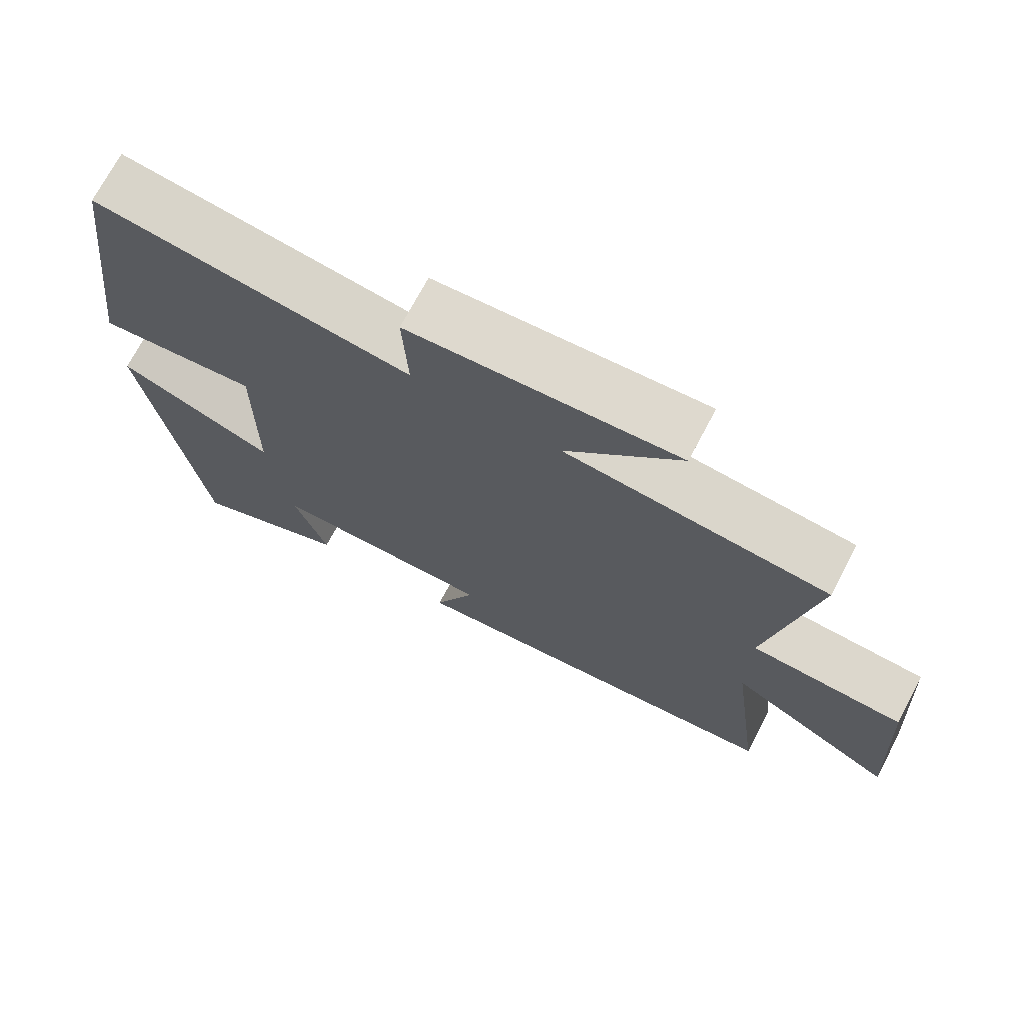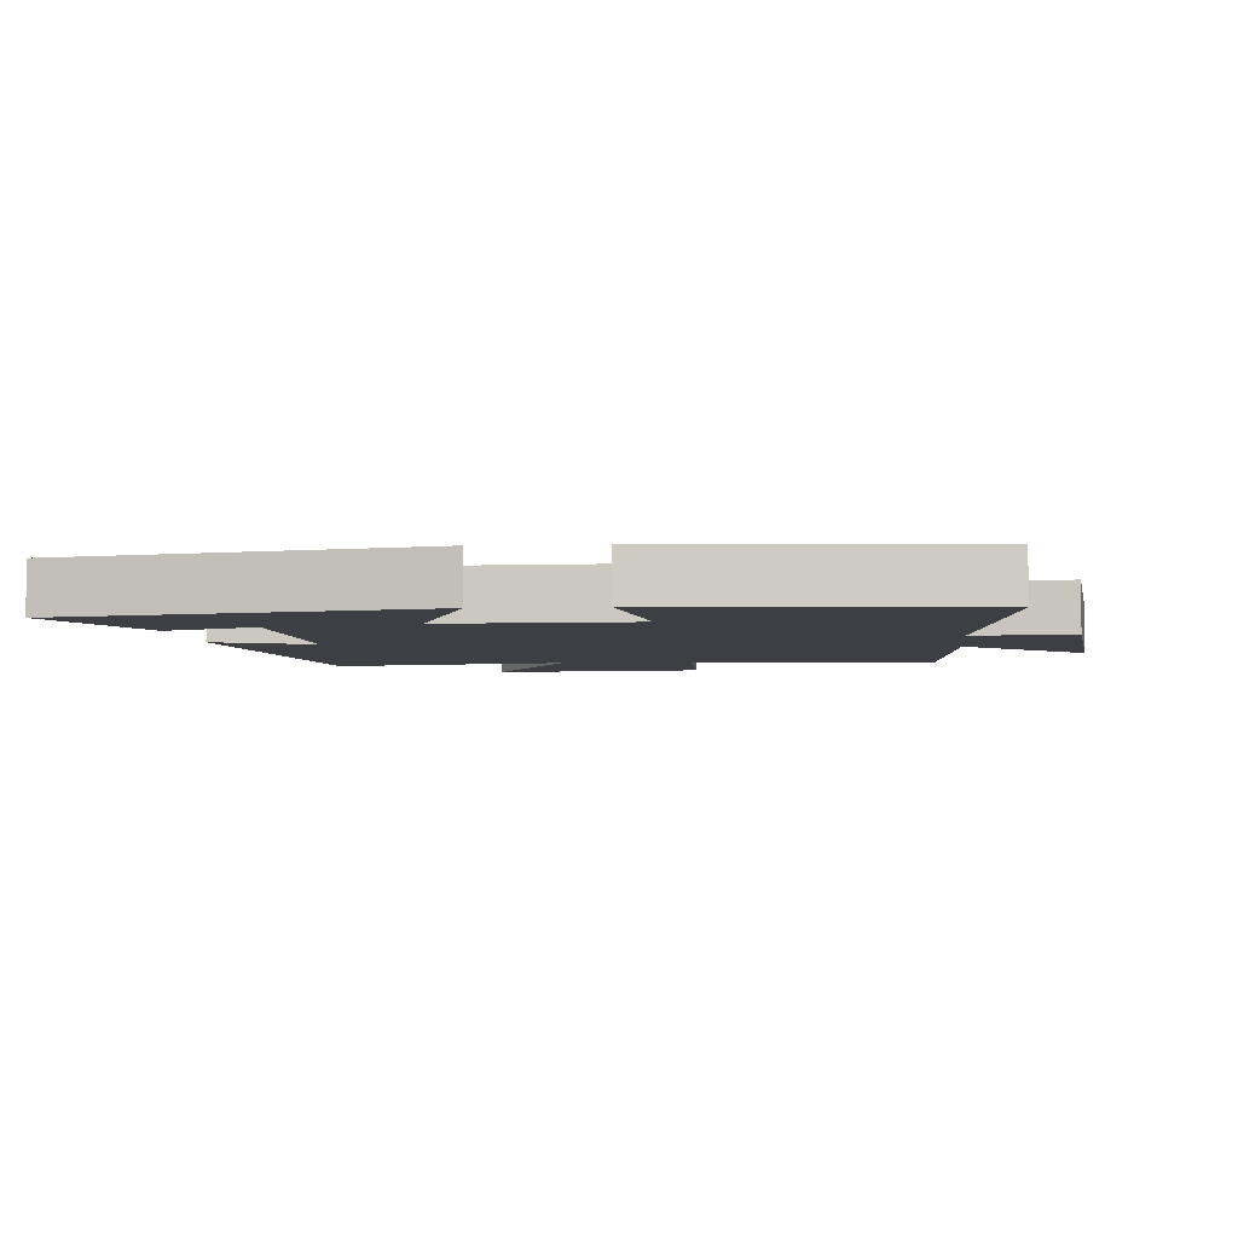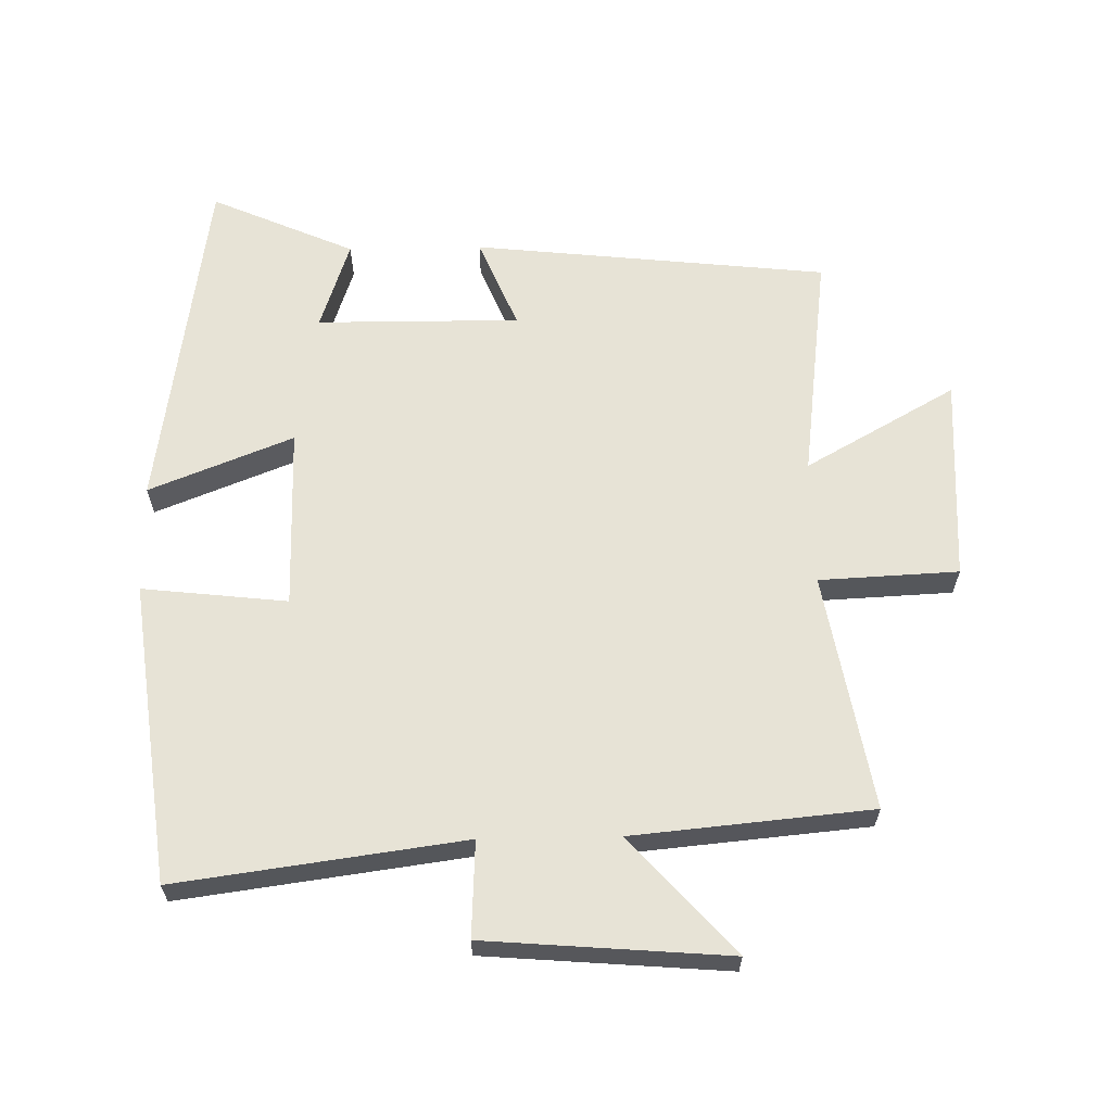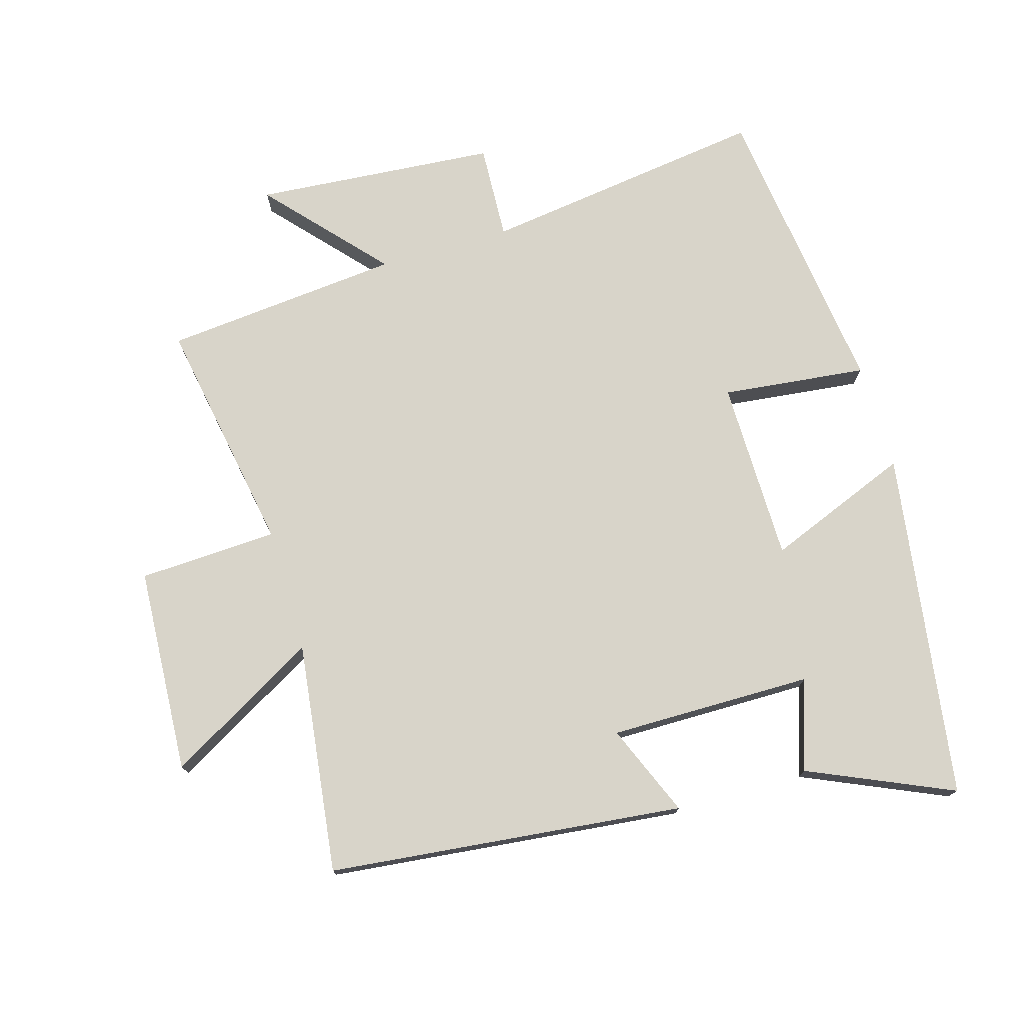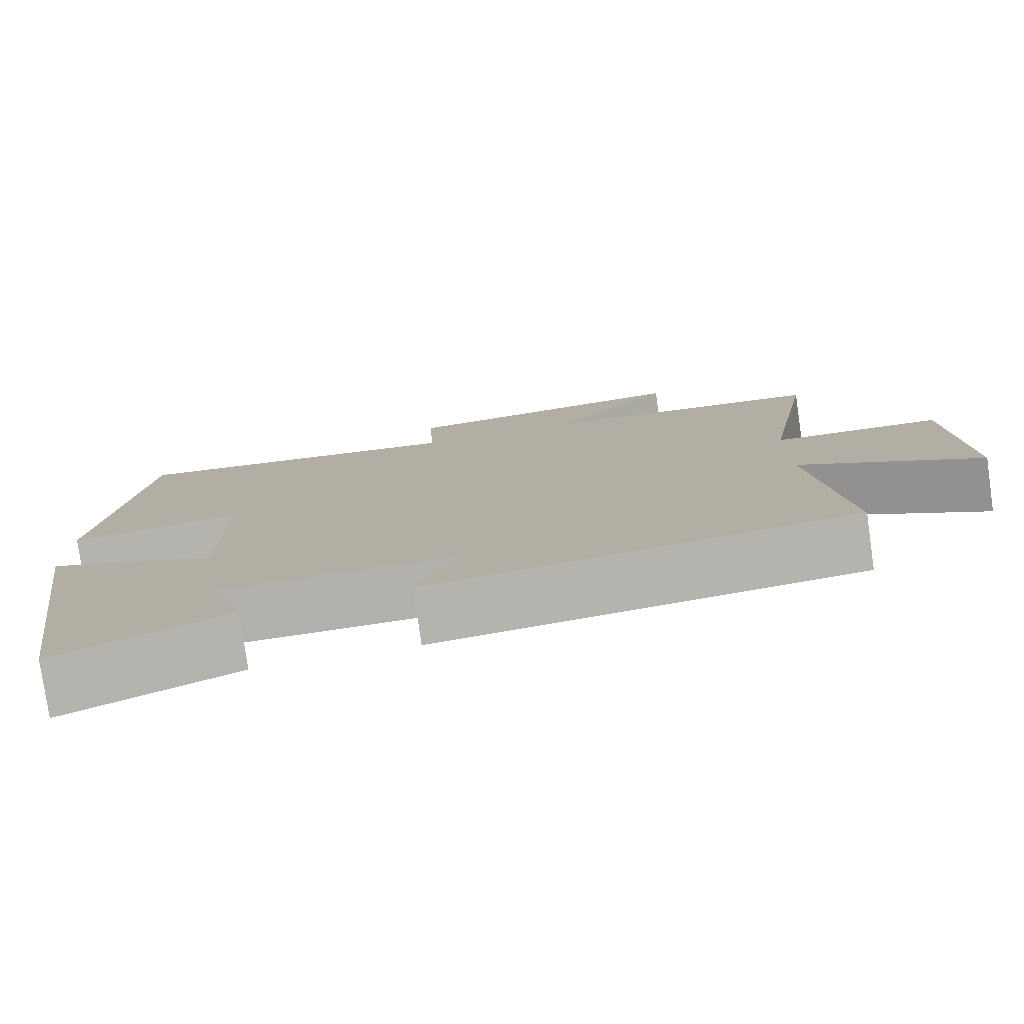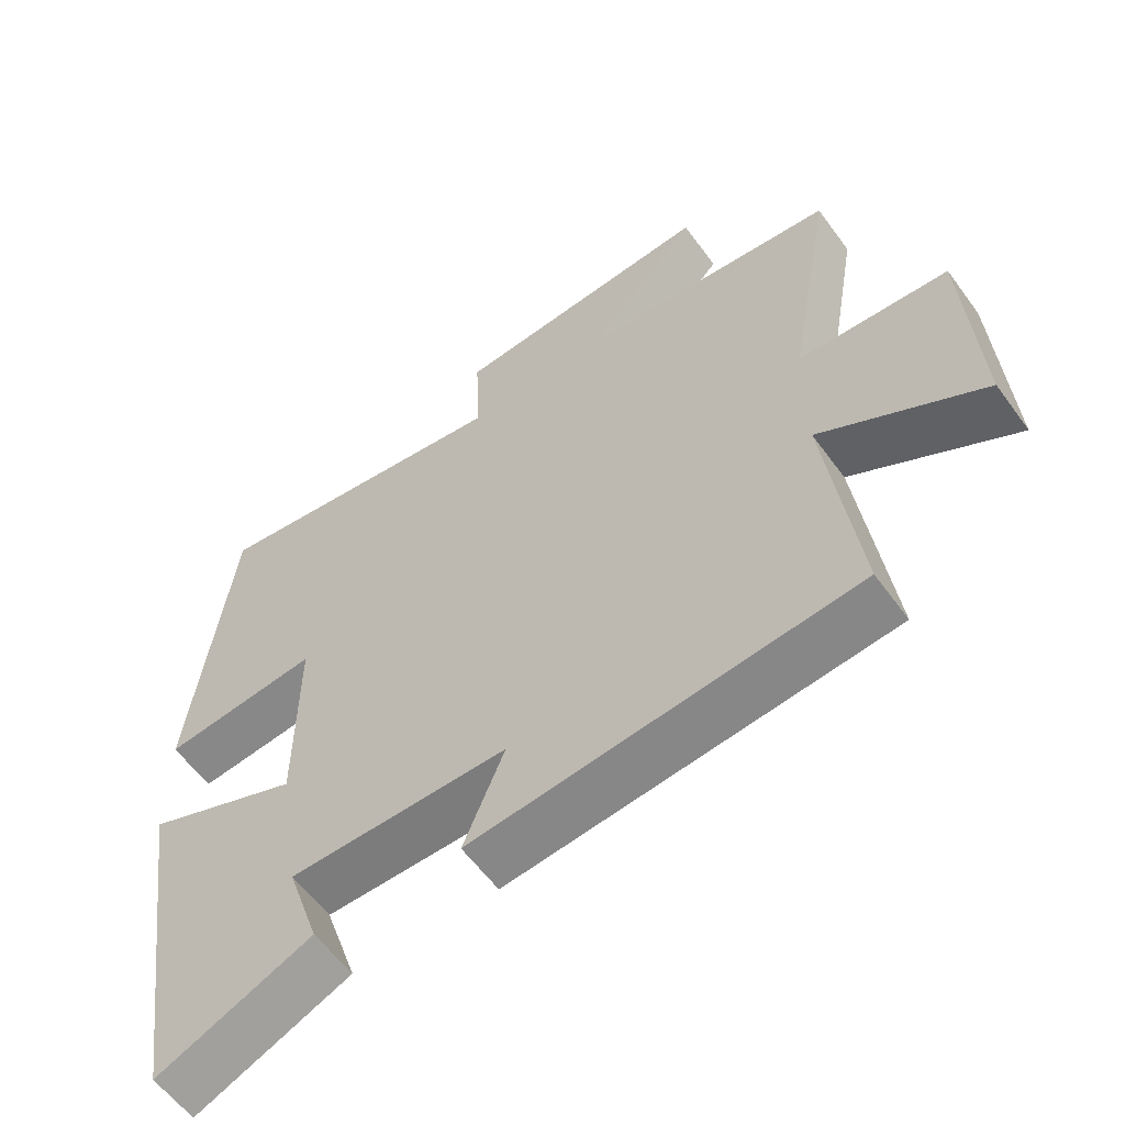
<metadata>
{"format":"obj","ext":"obj","renderer":"f3d","projection":"perspective","resolution":1024,"background":"white","views":[{"elev":72.2,"azim":27.9,"up":"+Z"},{"elev":-4.5,"azim":-83.6,"up":"+Y"},{"elev":62.7,"azim":-1.1,"up":"+Y"},{"elev":75.3,"azim":163.6,"up":"+Y"},{"elev":-78.6,"azim":8.2,"up":"+Z"},{"elev":-58.5,"azim":35.8,"up":"+Z"}]}
</metadata>
<code>
v 0.563 0.07 0.466
v 0.5 0.07 0.105
v 0.712 0.07 0.095
v 0.73 0.07 -0.219
v 0.5 0.07 -0.089
v 0.545 0.07 -0.441
v 0.003 0.07 -0.5
v 0.061 0.07 -0.36
v -0.249 0.07 -0.362
v -0.203 0.07 -0.5
v -0.422 0.07 -0.597
v -0.5 0.07 -0.066
v -0.281 0.07 -0.153
v -0.279 0.07 0.125
v -0.5 0.07 0.1
v -0.442 0.07 0.559
v -0.006 0.07 0.5
v -0.013 0.07 0.646
v 0.357 0.07 0.676
v 0.2 0.07 0.5
v 0.563 0 0.466
v 0.5 0 0.105
v 0.712 0 0.095
v 0.73 0 -0.219
v 0.5 0 -0.089
v 0.545 0 -0.441
v 0.003 0 -0.5
v 0.061 0 -0.36
v -0.249 0 -0.362
v -0.203 0 -0.5
v -0.422 0 -0.597
v -0.5 0 -0.066
v -0.281 0 -0.153
v -0.279 0 0.125
v -0.5 0 0.1
v -0.442 0 0.559
v -0.006 0 0.5
v -0.013 0 0.646
v 0.357 0 0.676
v 0.2 0 0.5
f 17 18 19 20
f 17 20 1 2
f 14 15 16 17
f 13 14 17 2
f 11 12 13
f 9 10 11
f 9 11 13
f 13 2 3
f 9 13 3
f 8 9 3
f 5 6 7 8
f 3 4 5
f 3 5 8
f 40 39 38 37
f 22 21 40 37
f 37 36 35 34
f 22 37 34 33
f 33 32 31
f 31 30 29
f 33 31 29
f 23 22 33
f 23 33 29
f 23 29 28
f 28 27 26 25
f 25 24 23
f 28 25 23
f 1 21 22 2
f 2 22 23 3
f 3 23 24 4
f 4 24 25 5
f 5 25 26 6
f 6 26 27 7
f 7 27 28 8
f 8 28 29 9
f 9 29 30 10
f 10 30 31 11
f 11 31 32 12
f 12 32 33 13
f 13 33 34 14
f 14 34 35 15
f 15 35 36 16
f 16 36 37 17
f 17 37 38 18
f 18 38 39 19
f 19 39 40 20
f 20 40 21 1

</code>
